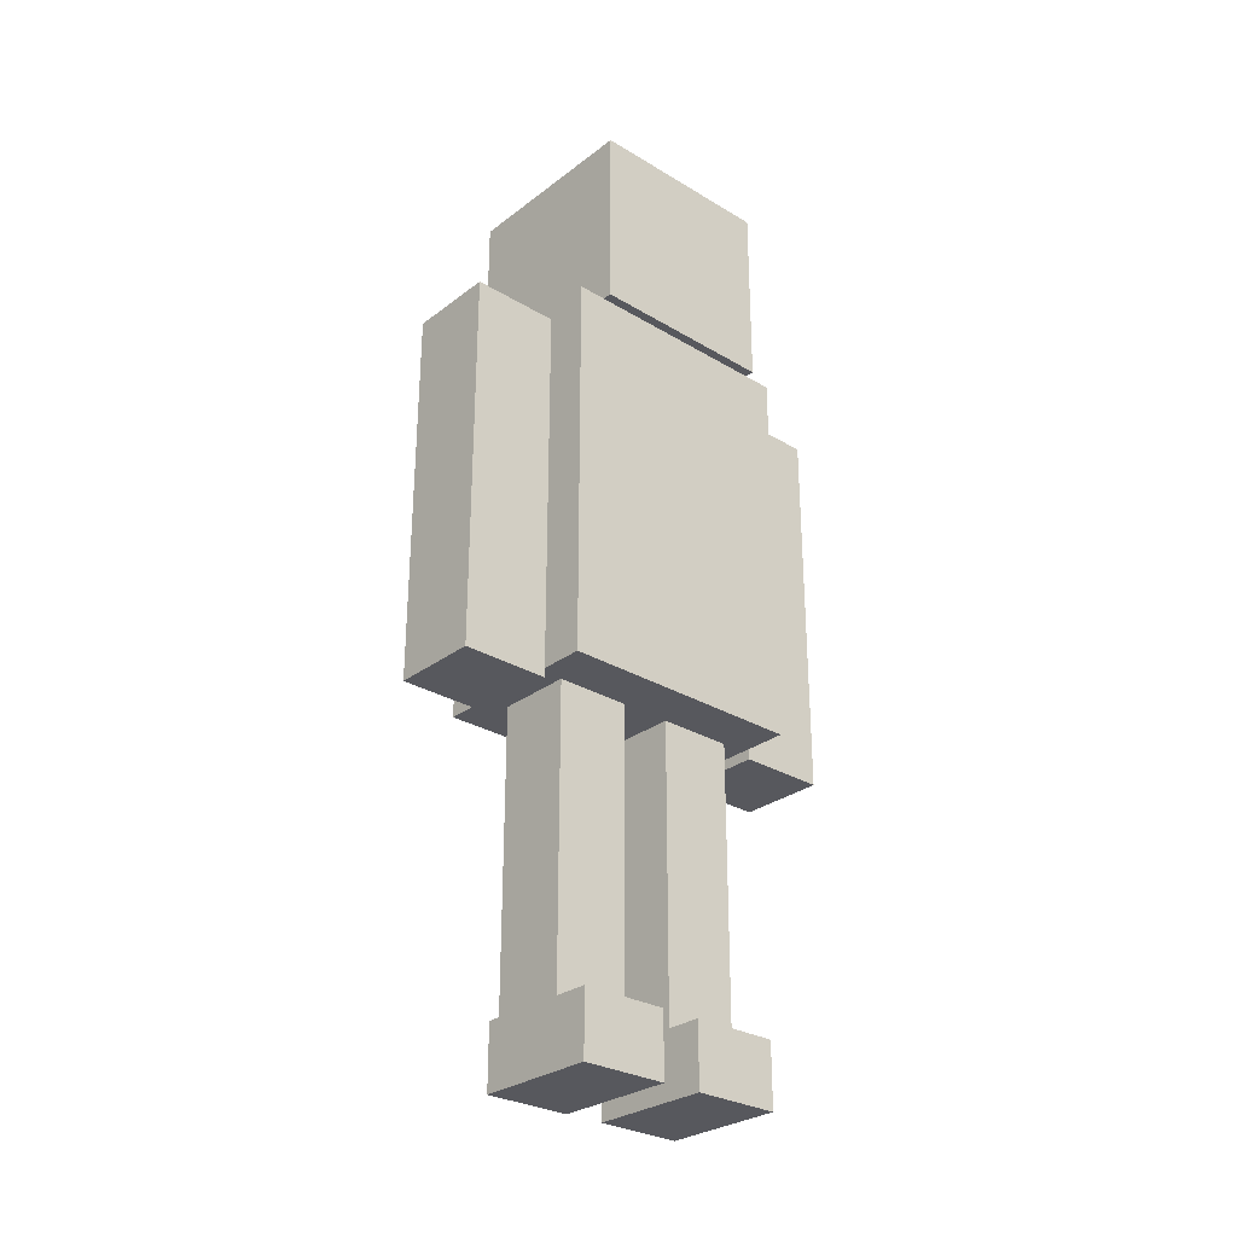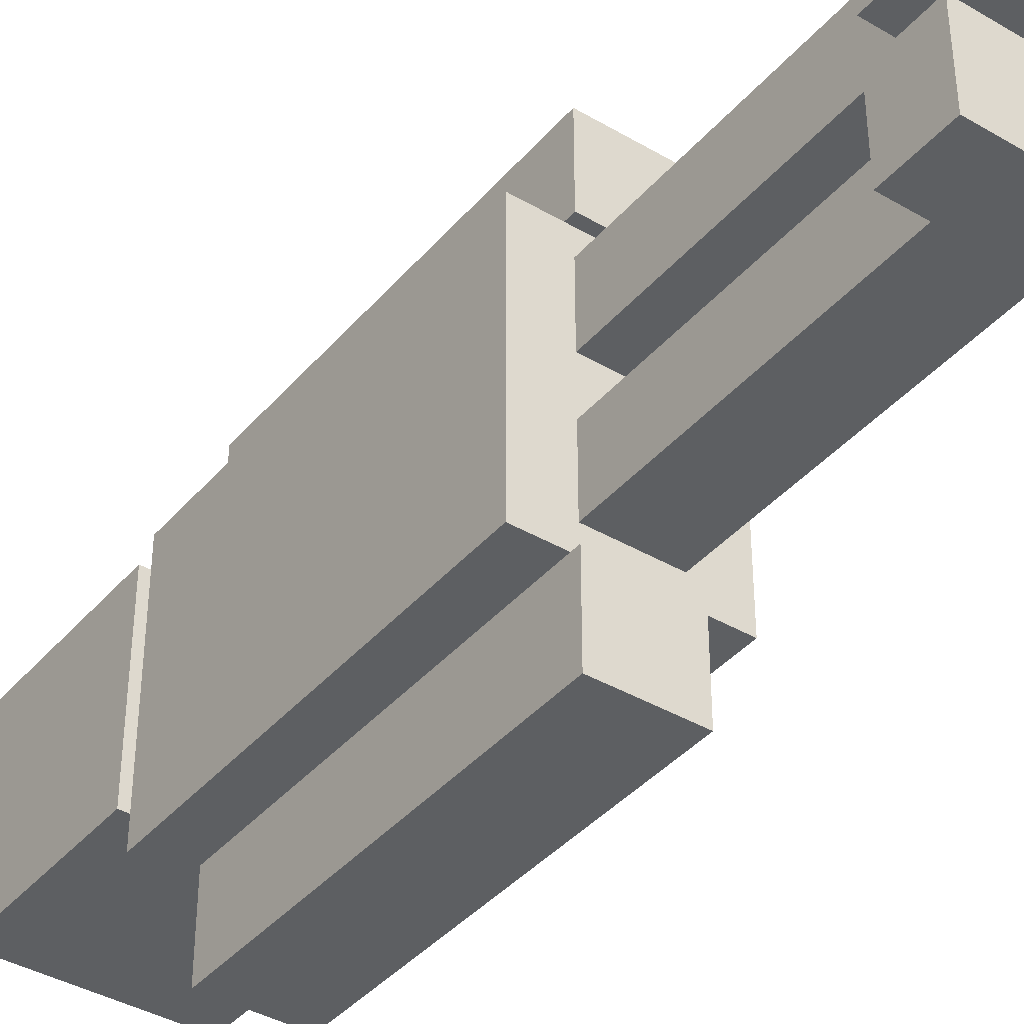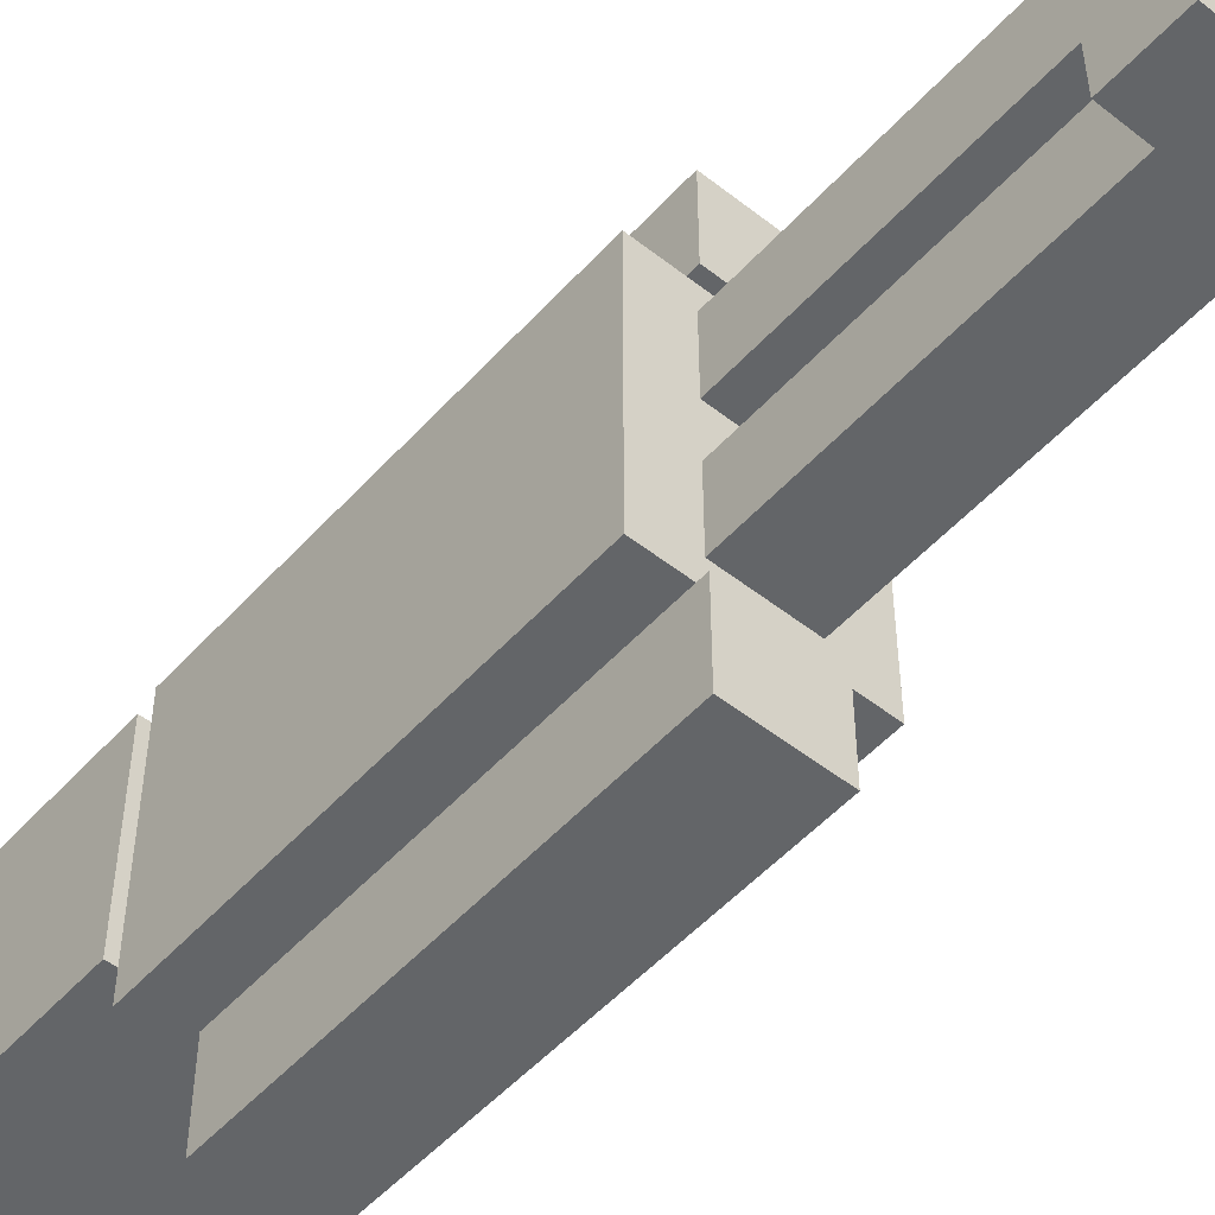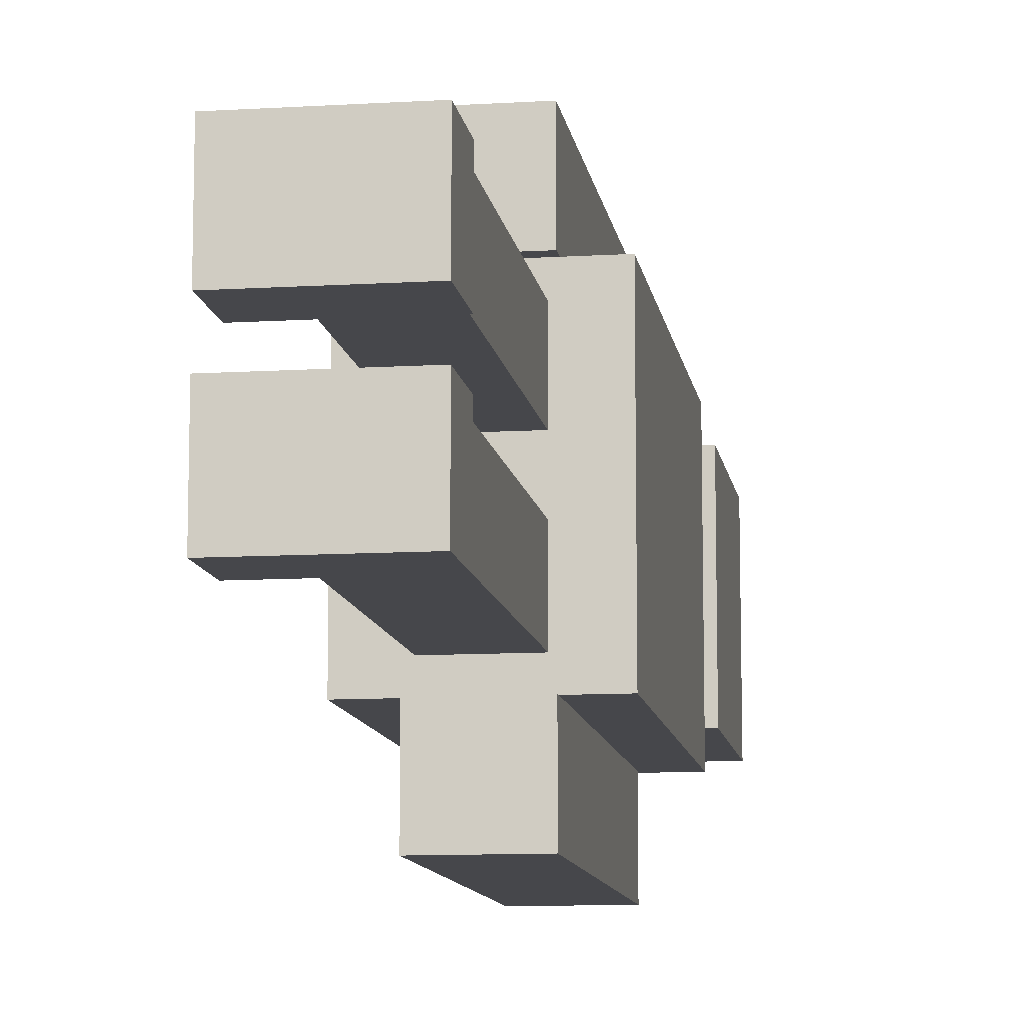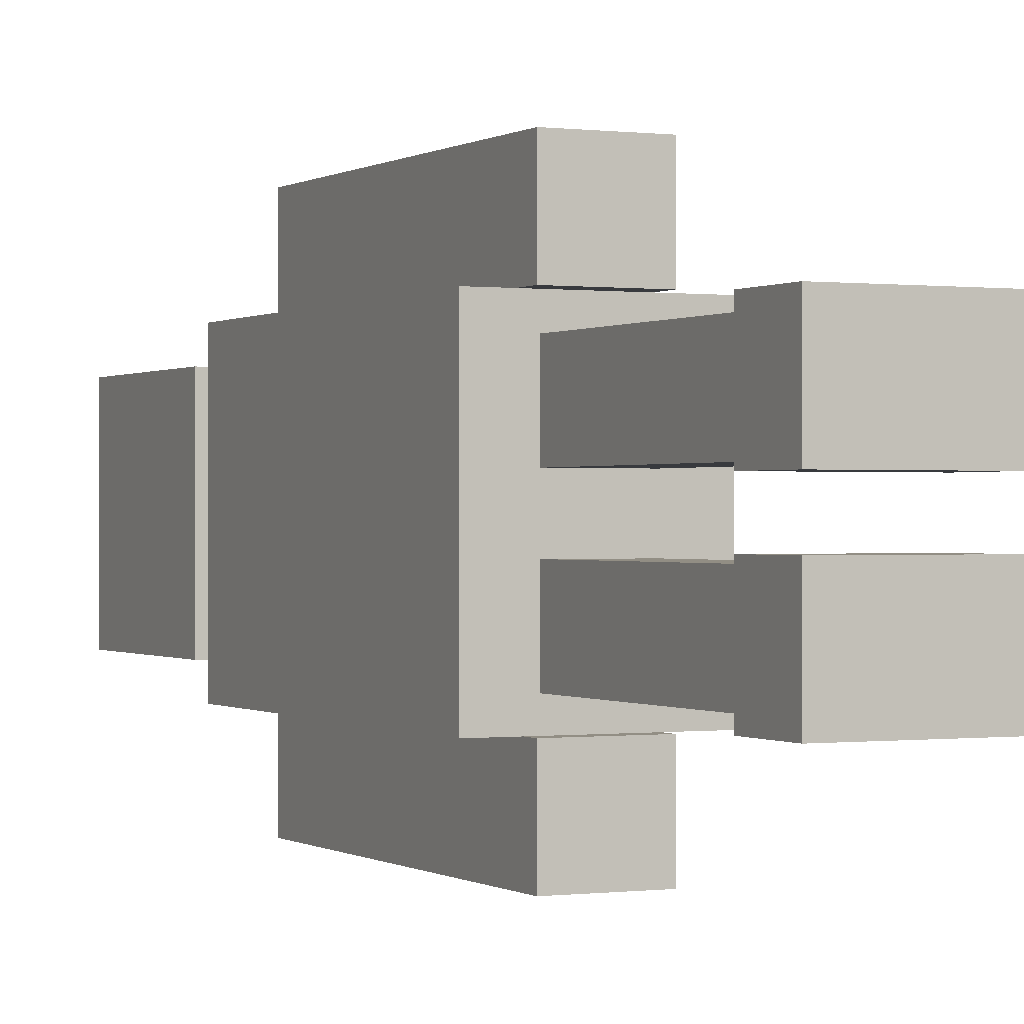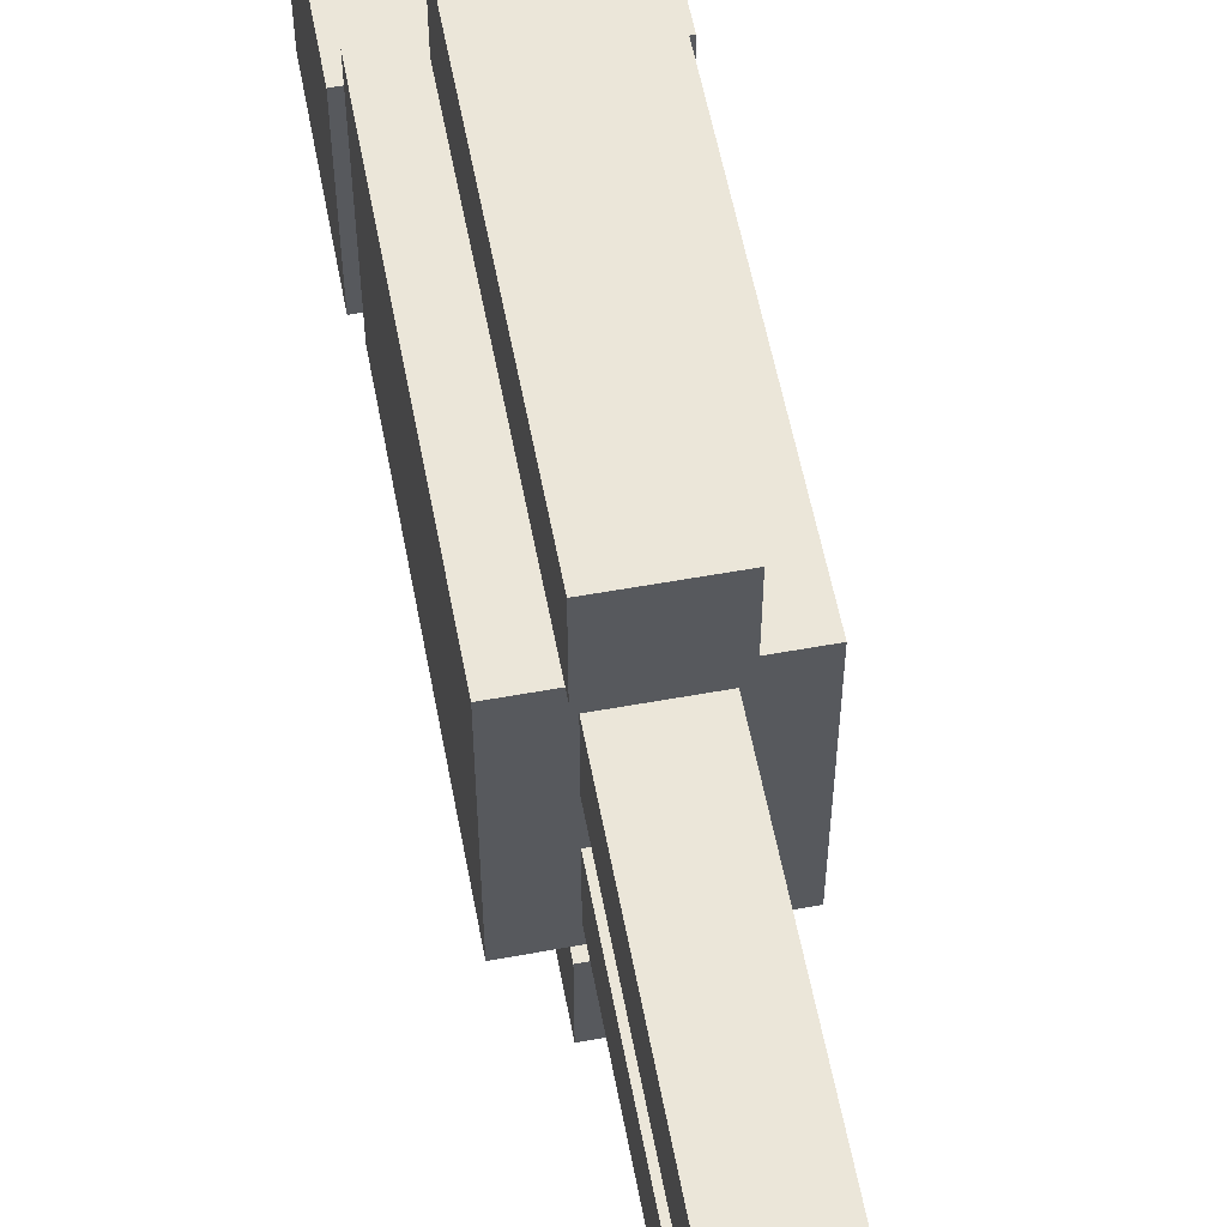
<metadata>
{"format":"obj","ext":"obj","renderer":"f3d","projection":"perspective","resolution":1024,"background":"white","views":[{"elev":-28.9,"azim":-131.8,"up":"+Y"},{"elev":-39.6,"azim":-36.1,"up":"+Z"},{"elev":-51.4,"azim":-40.5,"up":"+Z"},{"elev":-10.7,"azim":8.6,"up":"+Z"},{"elev":-0.1,"azim":-25.7,"up":"+Z"},{"elev":57.3,"azim":-10.7,"up":"+Z"}]}
</metadata>
<code>
g default
v -0.15 1.424 -0.1045
v -0.15 0.2449 -0.1045
v 0.15 0.2449 -0.1045
v 0.15 1.424 -0.1045
v -0.15 1.424 -0.4045
v -0.15 0.2449 -0.4045
v -0.3161 0.2449 -0.08143
v 0.1723 0.2449 -0.08143
v 0.15 0.2449 -0.4045
v 0.15 1.424 -0.4045
v -0.3161 0.2449 -0.4276
v -0.3161 -0.007788 -0.08143
v 0.1723 -0.007788 -0.08143
v 0.1723 0.2449 -0.4276
v -0.3161 -0.007788 -0.4276
v 0.1723 -0.007788 -0.4276
v -0.3485 2.995 0.5
v -0.3485 1.424 0.5
v 0.3485 1.424 0.5
v 0.3485 2.995 0.5
v -0.3485 2.995 -0.5
v 0.3485 2.995 -0.5
v -0.3485 1.424 -0.5
v -0.15 1.424 0.09976
v -0.15 1.424 0.3998
v 0.15 1.424 0.3998
v 0.15 1.424 0.09976
v 0.3485 1.424 -0.5
v -0.15 0.2449 0.09976
v -0.15 0.2449 0.3998
v 0.15 0.2449 0.3998
v 0.15 0.2449 0.09976
v -0.3161 0.2449 0.0767
v -0.3161 0.2449 0.4228
v 0.1723 0.2449 0.4228
v 0.1723 0.2449 0.0767
v -0.3161 -0.007788 0.0767
v -0.3161 -0.007788 0.4228
v 0.1723 -0.007788 0.4228
v 0.1723 -0.007788 0.0767
v -0.3844 2.996 0.3844
v 0.3844 2.996 0.3844
v 0.3844 3.765 0.3844
v -0.3844 3.765 0.3844
v -0.3844 2.996 -0.3844
v -0.3844 3.765 -0.3844
v 0.3844 2.996 -0.3844
v 0.3844 3.765 -0.3844
v -0.1756 1.386 -0.5023
v 0.1756 1.386 -0.5023
v 0.1756 2.935 -0.5023
v -0.1756 2.935 -0.5023
v -0.1756 1.386 -0.8535
v -0.1756 2.935 -0.8535
v 0.1756 1.386 -0.8535
v 0.1756 2.935 -0.8535
v -0.1756 1.386 0.8566
v 0.1756 1.386 0.8566
v 0.1756 2.935 0.8566
v -0.1756 2.935 0.8566
v -0.1756 1.386 0.5054
v -0.1756 2.935 0.5054
v 0.1756 1.386 0.5054
v 0.1756 2.935 0.5054
g player
f 4 1 3
f 3 1 2
f 1 5 2
f 2 5 6
f 7 8 2
f 2 8 3
f 10 4 9
f 9 4 3
f 5 10 6
f 6 10 9
f 6 11 2
f 2 11 7
f 8 7 13
f 13 7 12
f 9 3 14
f 14 3 8
f 11 6 14
f 14 6 9
f 7 11 12
f 12 11 15
f 13 12 16
f 16 12 15
f 14 8 16
f 16 8 13
f 16 15 14
f 14 15 11
f 20 17 19
f 19 17 18
f 22 21 20
f 20 21 17
f 17 21 18
f 18 21 23
f 28 19 27
f 27 19 26
f 25 18 24
f 24 18 23
f 19 18 26
f 26 18 25
f 4 27 1
f 1 27 24
f 24 23 1
f 1 23 5
f 27 4 28
f 28 4 10
f 5 23 10
f 10 23 28
f 22 20 28
f 28 20 19
f 28 23 22
f 22 23 21
f 25 24 30
f 30 24 29
f 26 25 31
f 31 25 30
f 27 26 32
f 32 26 31
f 24 27 29
f 29 27 32
f 29 33 30
f 30 33 34
f 34 35 30
f 30 35 31
f 32 31 36
f 36 31 35
f 33 29 36
f 36 29 32
f 34 33 38
f 38 33 37
f 35 34 39
f 39 34 38
f 36 35 40
f 40 35 39
f 40 37 36
f 36 37 33
f 39 38 40
f 40 38 37
f 44 41 43
f 43 41 42
f 46 45 44
f 44 45 41
f 41 45 42
f 42 45 47
f 43 42 48
f 48 42 47
f 46 44 48
f 48 44 43
f 45 46 47
f 47 46 48
f 52 49 51
f 51 49 50
f 54 53 52
f 52 53 49
f 49 53 50
f 50 53 55
f 51 50 56
f 56 50 55
f 54 52 56
f 56 52 51
f 53 54 55
f 55 54 56
f 60 57 59
f 59 57 58
f 62 61 60
f 60 61 57
f 57 61 58
f 58 61 63
f 59 58 64
f 64 58 63
f 62 60 64
f 64 60 59
f 61 62 63
f 63 62 64

</code>
